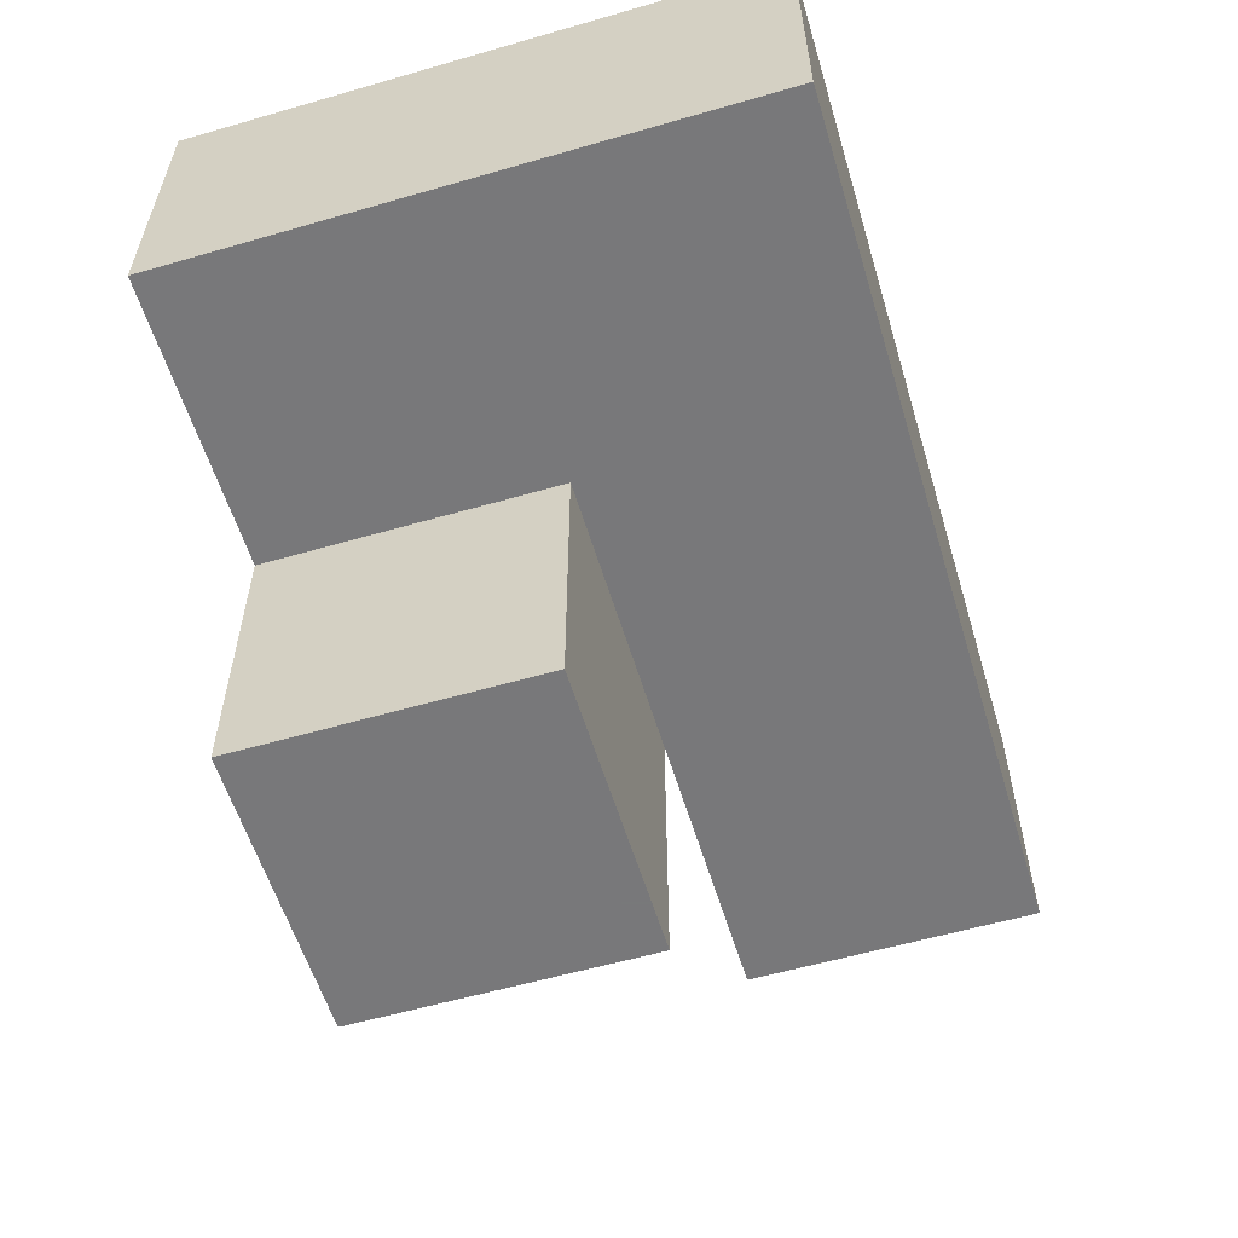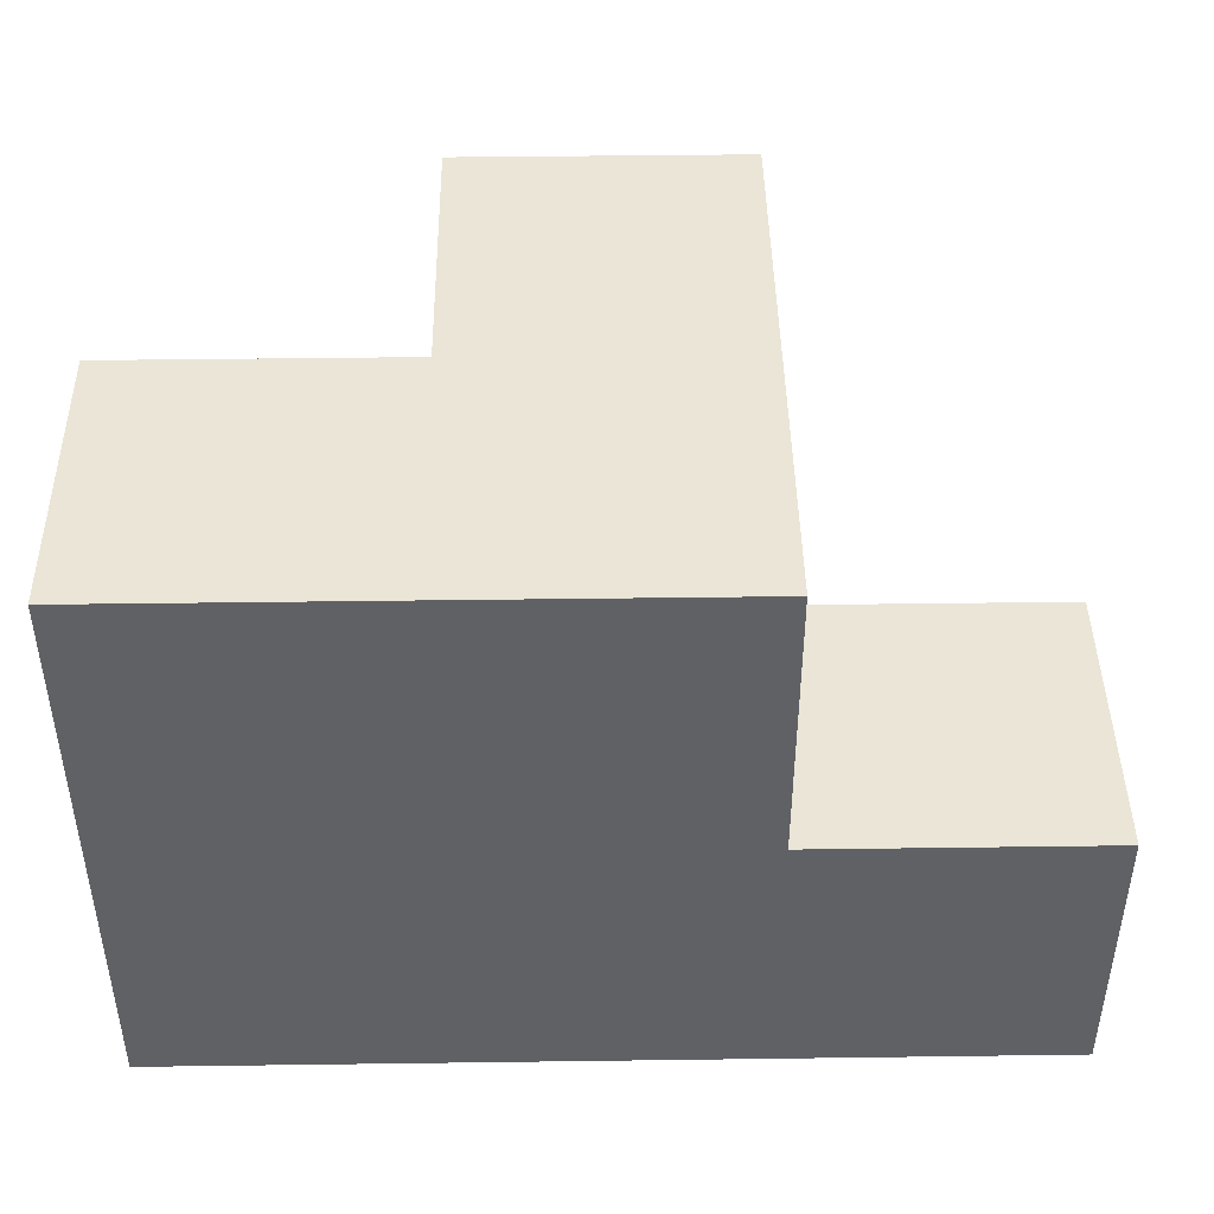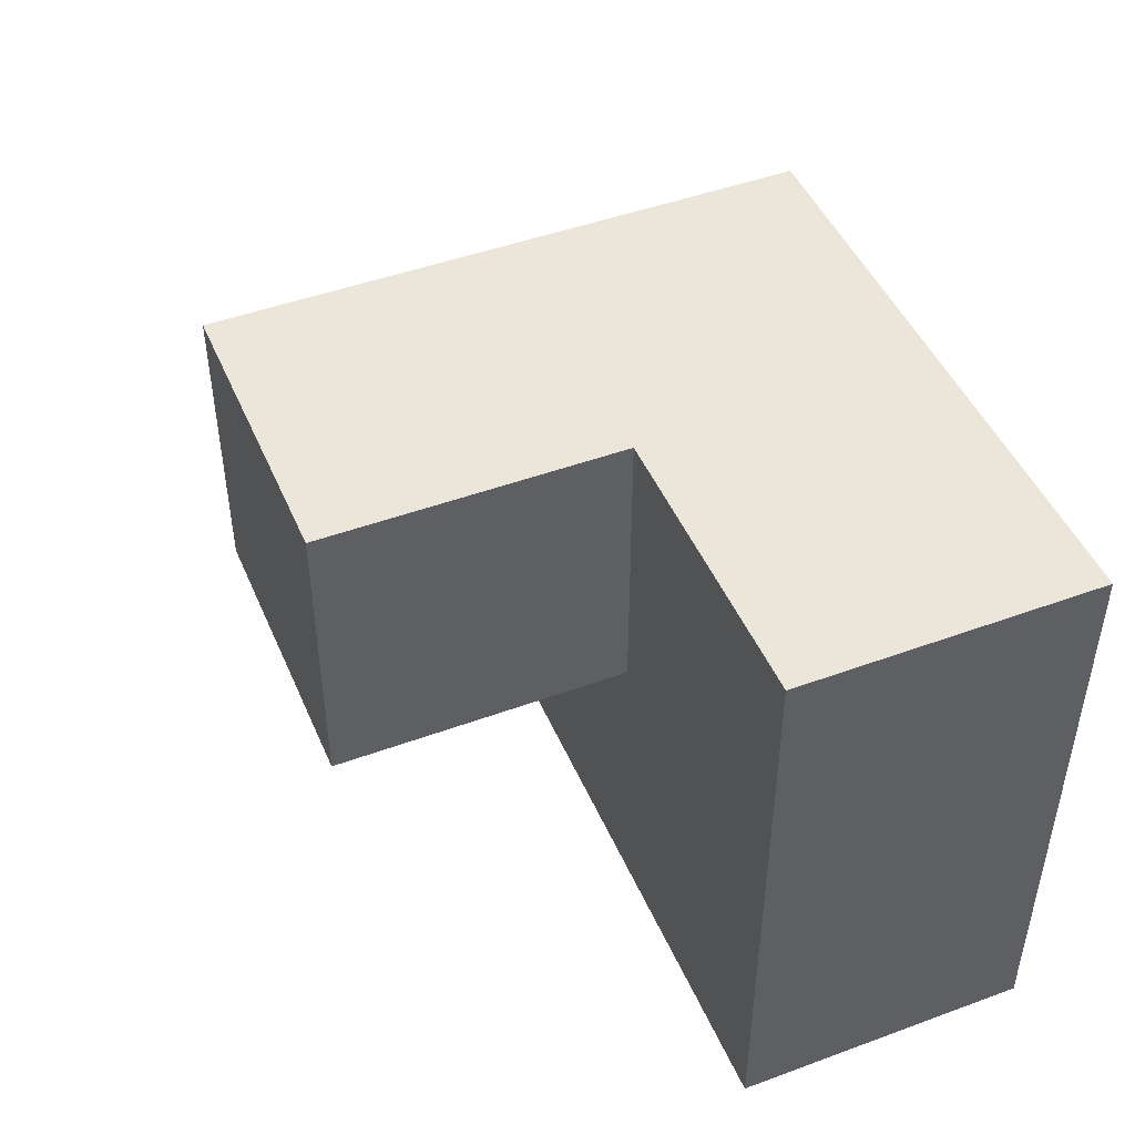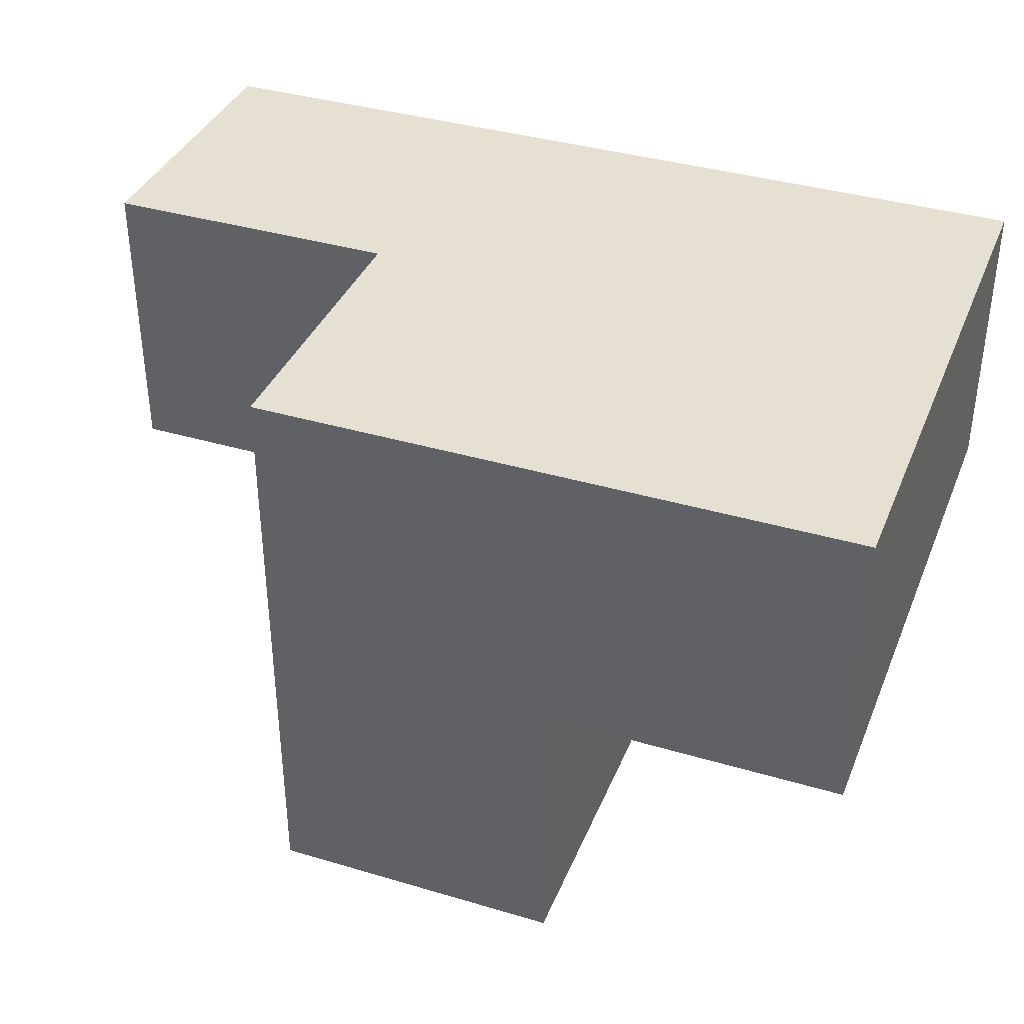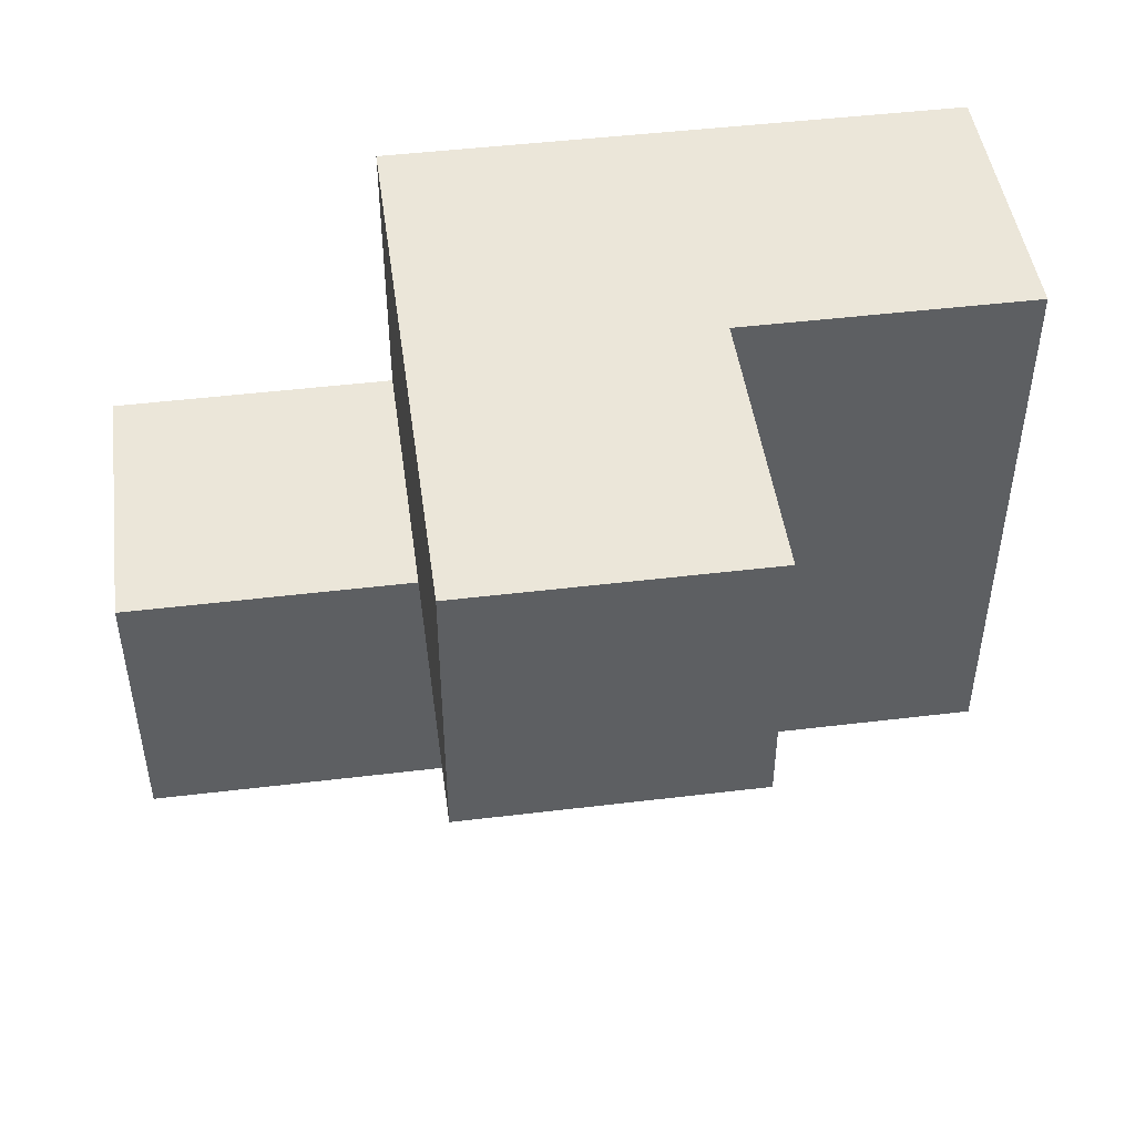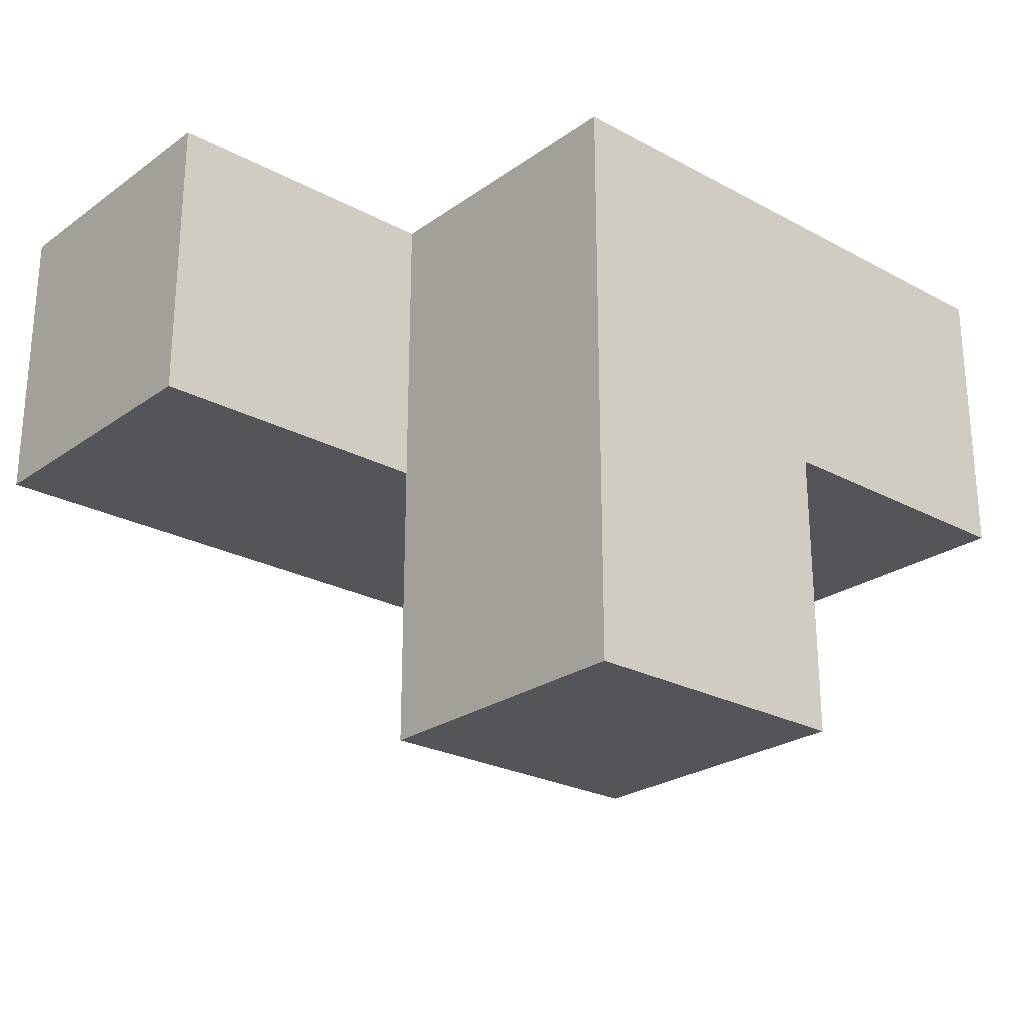
<metadata>
{"format":"obj","ext":"obj","renderer":"f3d","projection":"perspective","resolution":1024,"background":"white","views":[{"elev":-57.6,"azim":-73.3,"up":"+Z"},{"elev":44.1,"azim":-0.9,"up":"+Y"},{"elev":46.8,"azim":-112.6,"up":"+Y"},{"elev":37.6,"azim":-159.2,"up":"+Z"},{"elev":47.0,"azim":172.2,"up":"+Y"},{"elev":-24.8,"azim":138.8,"up":"+Z"}]}
</metadata>
<code>
v 2.004 0.01 2.003
v 2.004 1.99 2.003
v 2.004 1 2.993
v 2.994 1.99 1.013
v 1.014 1.99 2.003
v 2.994 1 2.003
v 3.984 1 2.003
v 2.994 0.01 2.993
v 1.014 1 2.993
v 2.004 1 2.003
v 3.984 0.01 2.993
v 2.004 1.99 1.013
v 2.994 1 1.013
v 2.994 1.99 2.993
v 1.014 1 2.003
v 2.994 0.01 2.003
v 1.014 0.01 2.993
v 3.984 0.01 2.003
v 2.004 0.01 2.993
v 2.004 1.99 2.993
v 2.004 1 1.013
v 2.994 1 2.993
v 2.994 1.99 2.003
v 1.014 1.99 2.993
v 3.984 1 2.993
v 1.014 0.01 2.003
f 3 22 20
f 14 20 22
f 23 2 14
f 20 14 2
f 6 23 22
f 14 22 23
f 10 15 2
f 5 2 15
f 9 3 24
f 20 24 3
f 2 5 20
f 24 20 5
f 5 15 24
f 9 24 15
f 16 1 6
f 10 6 1
f 19 8 3
f 22 3 8
f 1 16 19
f 8 19 16
f 13 21 4
f 12 4 21
f 21 13 10
f 6 10 13
f 4 12 23
f 2 23 12
f 12 21 2
f 10 2 21
f 13 4 6
f 23 6 4
f 18 16 7
f 6 7 16
f 8 11 22
f 25 22 11
f 16 18 8
f 11 8 18
f 7 6 25
f 22 25 6
f 18 7 11
f 25 11 7
f 1 26 10
f 15 10 26
f 17 19 9
f 3 9 19
f 26 1 17
f 19 17 1
f 15 26 9
f 17 9 26

</code>
